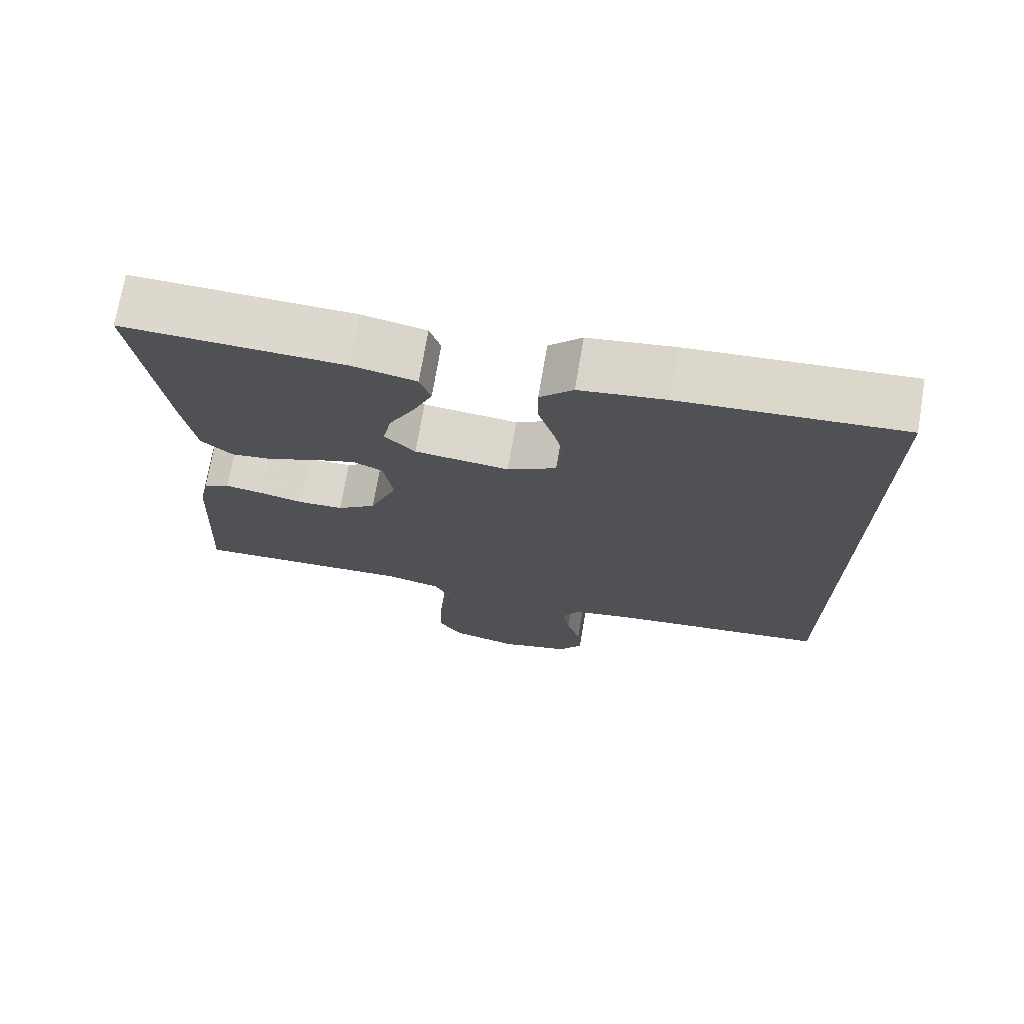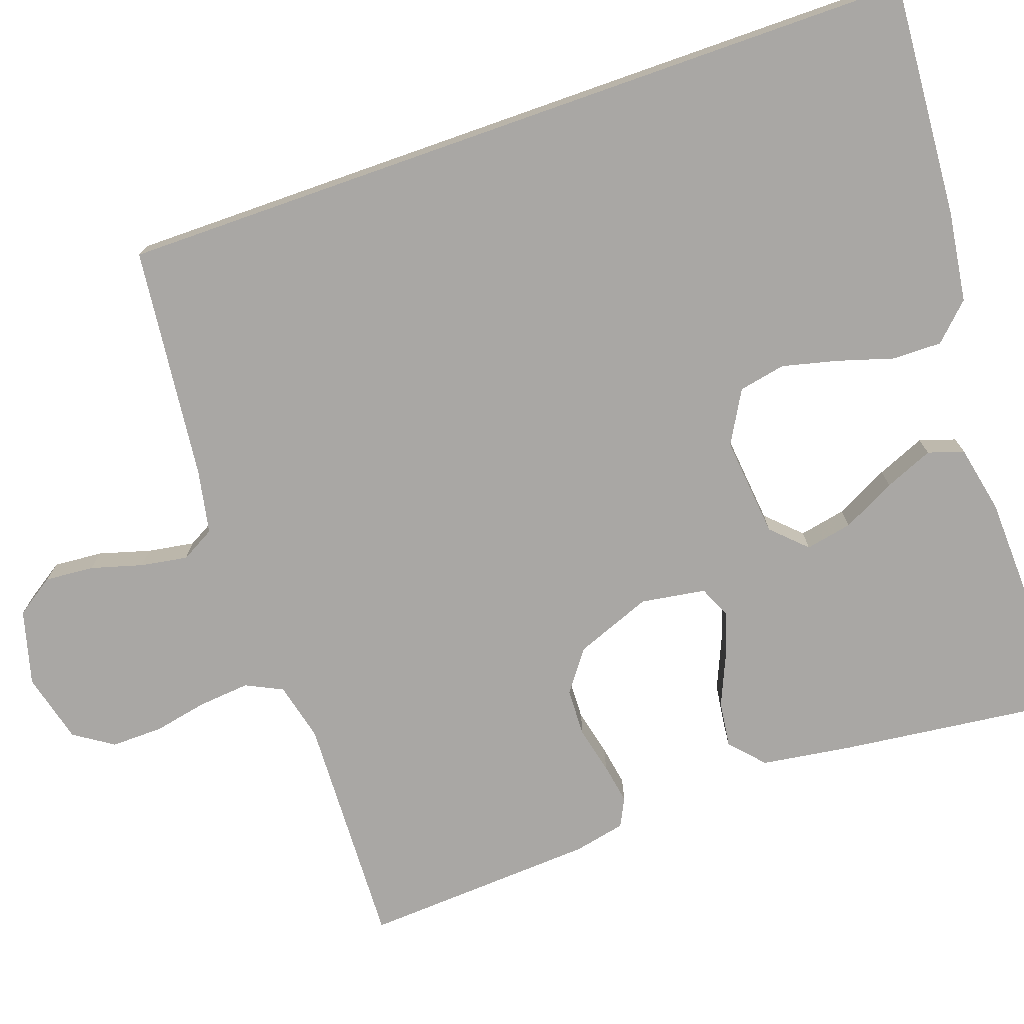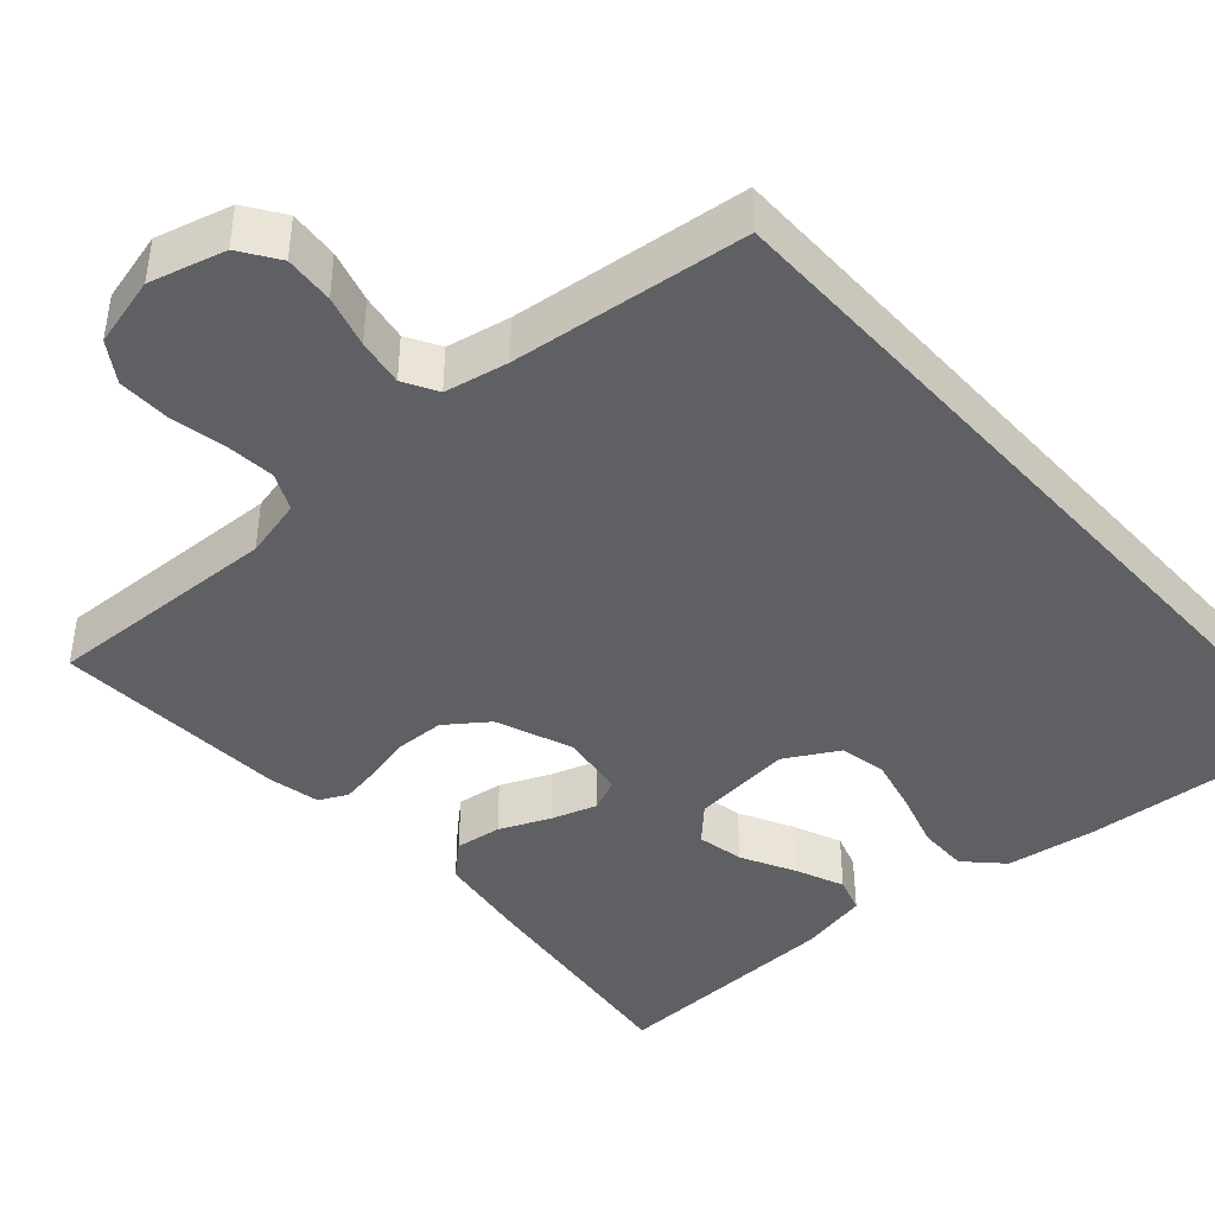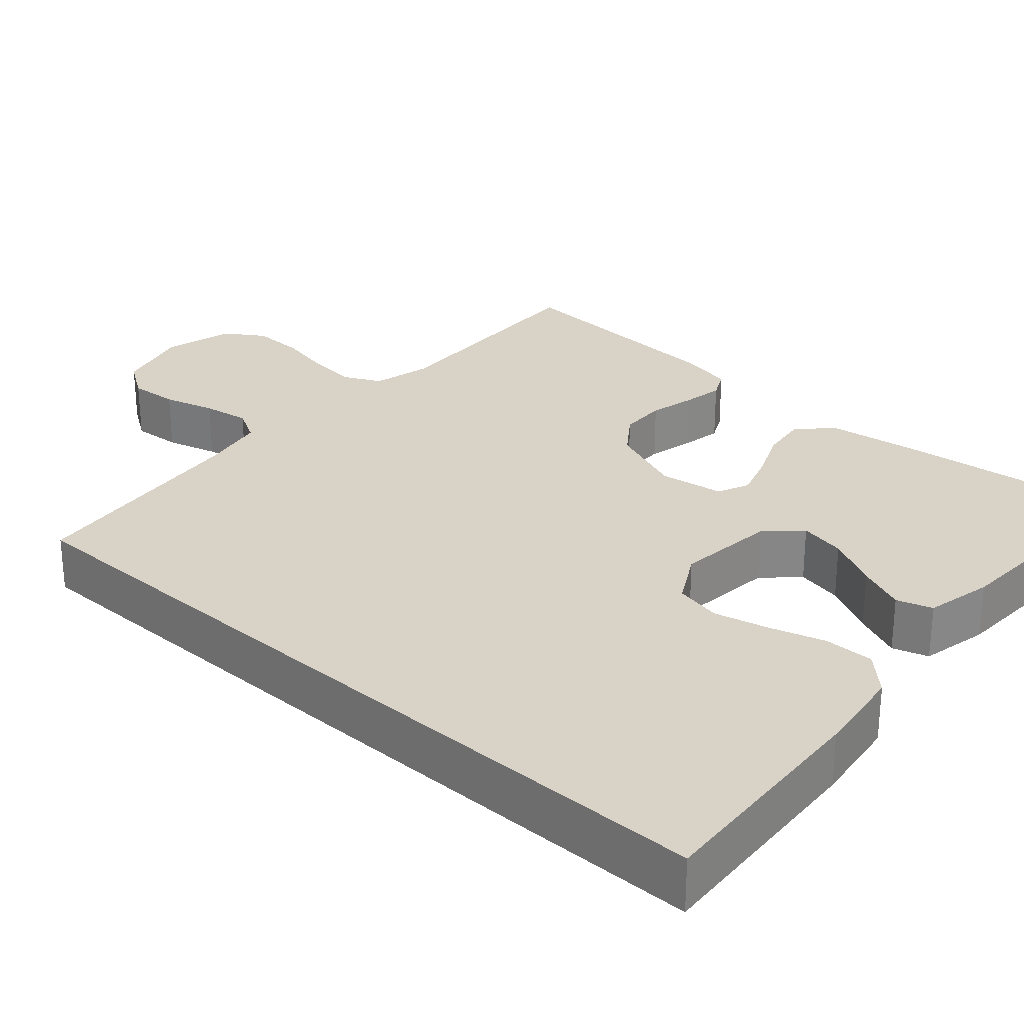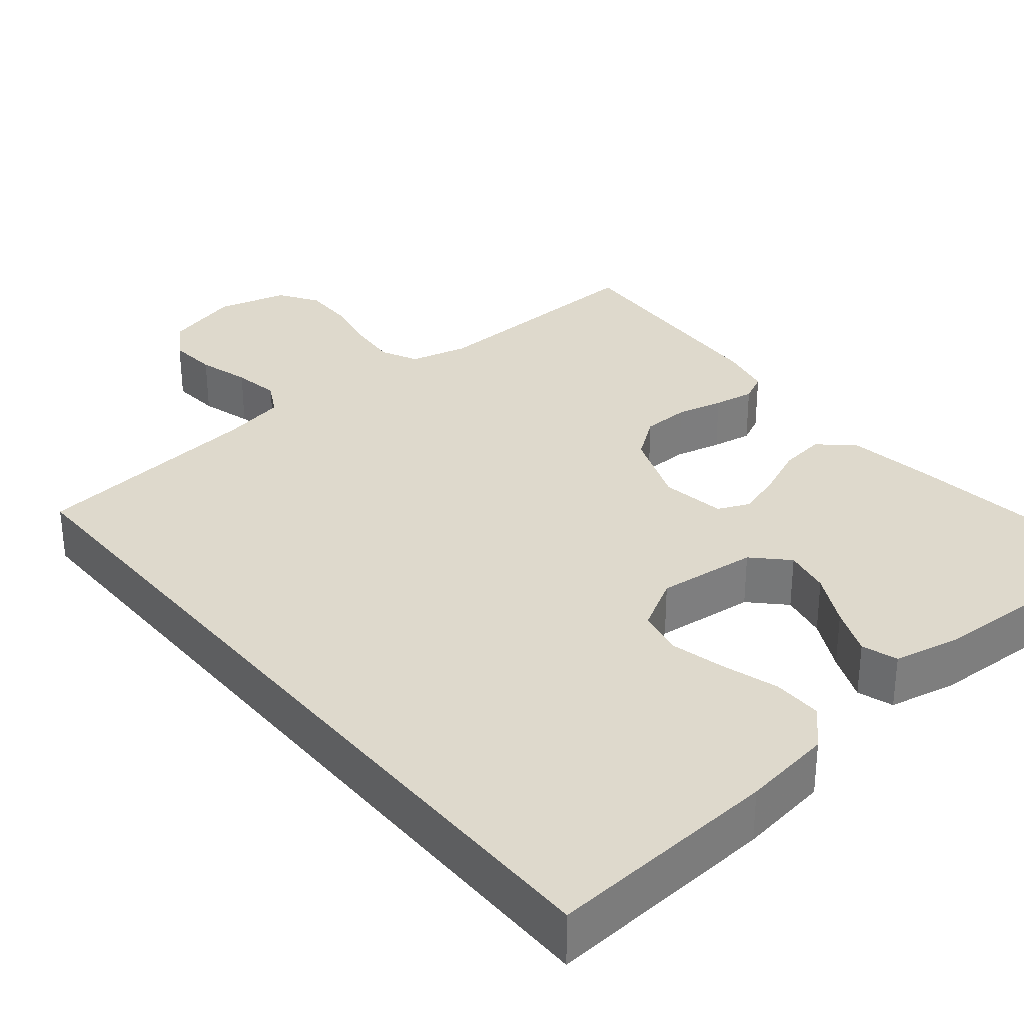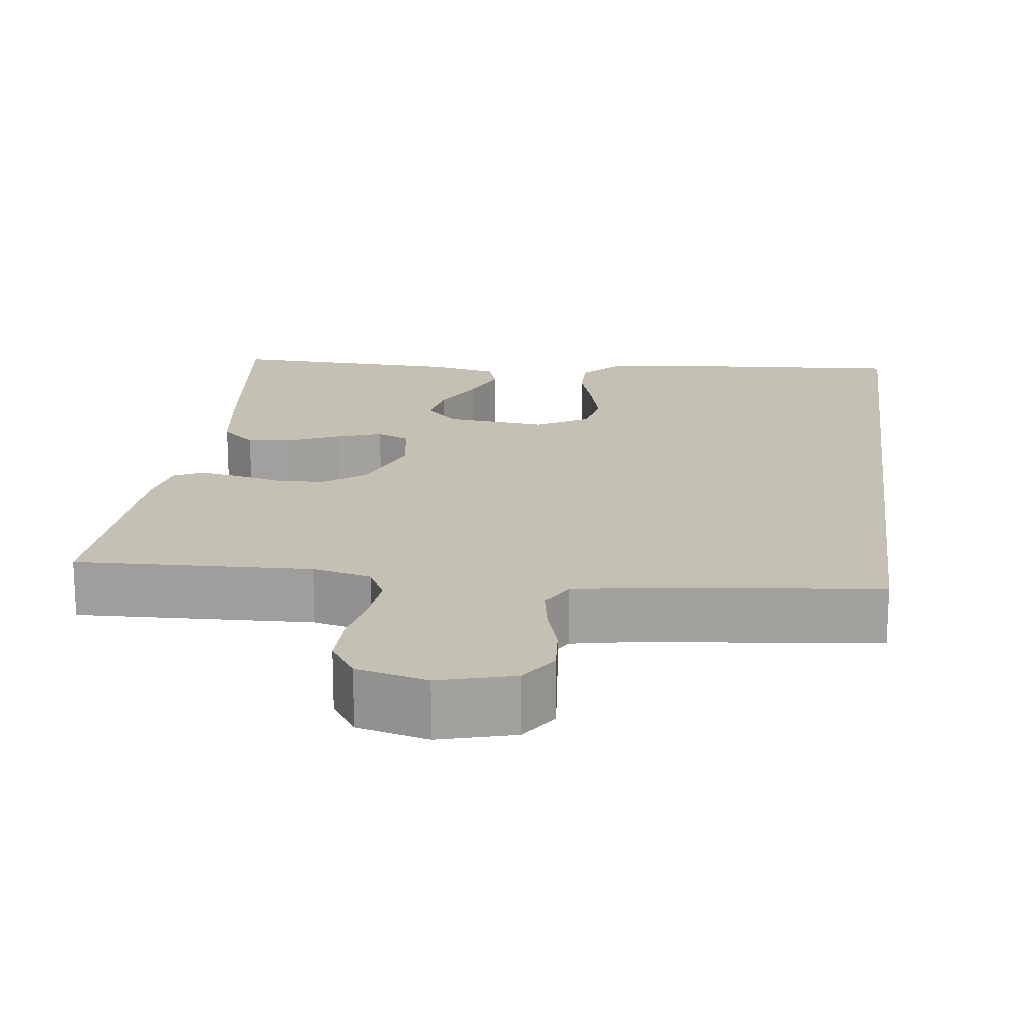
<metadata>
{"format":"obj","ext":"obj","renderer":"f3d","projection":"perspective","resolution":1024,"background":"white","views":[{"elev":72.7,"azim":-170.4,"up":"+Z"},{"elev":-74.7,"azim":-70.6,"up":"+Y"},{"elev":-42.5,"azim":-138.2,"up":"+Y"},{"elev":28.1,"azim":-48.0,"up":"+Y"},{"elev":32.1,"azim":-39.5,"up":"+Y"},{"elev":18.2,"azim":-172.7,"up":"+Y"}]}
</metadata>
<code>
v 0.5 0.07 -0.5
v 0.2 0.07 -0.488
v 0.125 0.07 -0.506
v 0.102 0.07 -0.553
v 0.108 0.07 -0.618
v 0.122 0.07 -0.688
v 0.123 0.07 -0.754
v 0.09 0.07 -0.804
v 0 0.07 -0.827
v -0.096 0.07 -0.801
v -0.129 0.07 -0.752
v -0.124 0.07 -0.689
v -0.105 0.07 -0.623
v -0.095 0.07 -0.563
v -0.119 0.07 -0.52
v -0.2 0.07 -0.504
v -0.5 0.07 -0.47
v -0.5 0.07 0.569
v -0.2 0.07 0.547
v -0.084 0.07 0.53
v -0.039 0.07 0.484
v -0.04 0.07 0.42
v -0.062 0.07 0.348
v -0.079 0.07 0.278
v -0.067 0.07 0.218
v 0 0.07 0.18
v 0.129 0.07 0.193
v 0.171 0.07 0.236
v 0.159 0.07 0.296
v 0.124 0.07 0.364
v 0.098 0.07 0.426
v 0.113 0.07 0.472
v 0.2 0.07 0.49
v 0.5 0.07 0.5
v 0.464 0.07 0.2
v 0.447 0.07 0.085
v 0.404 0.07 0.046
v 0.345 0.07 0.054
v 0.281 0.07 0.082
v 0.223 0.07 0.101
v 0.182 0.07 0.083
v 0.169 0.07 0
v 0.207 0.07 -0.098
v 0.26 0.07 -0.137
v 0.321 0.07 -0.139
v 0.381 0.07 -0.125
v 0.433 0.07 -0.116
v 0.469 0.07 -0.134
v 0.483 0.07 -0.2
v 0.5 0 -0.5
v 0.2 0 -0.488
v 0.125 0 -0.506
v 0.102 0 -0.553
v 0.108 0 -0.618
v 0.122 0 -0.688
v 0.123 0 -0.754
v 0.09 0 -0.804
v 0 0 -0.827
v -0.096 0 -0.801
v -0.129 0 -0.752
v -0.124 0 -0.689
v -0.105 0 -0.623
v -0.095 0 -0.563
v -0.119 0 -0.52
v -0.2 0 -0.504
v -0.5 0 -0.47
v -0.5 0 0.569
v -0.2 0 0.547
v -0.084 0 0.53
v -0.039 0 0.484
v -0.04 0 0.42
v -0.062 0 0.348
v -0.079 0 0.278
v -0.067 0 0.218
v 0 0 0.18
v 0.129 0 0.193
v 0.171 0 0.236
v 0.159 0 0.296
v 0.124 0 0.364
v 0.098 0 0.426
v 0.113 0 0.472
v 0.2 0 0.49
v 0.5 0 0.5
v 0.464 0 0.2
v 0.447 0 0.085
v 0.404 0 0.046
v 0.345 0 0.054
v 0.281 0 0.082
v 0.223 0 0.101
v 0.182 0 0.083
v 0.169 0 0
v 0.207 0 -0.098
v 0.26 0 -0.137
v 0.321 0 -0.139
v 0.381 0 -0.125
v 0.433 0 -0.116
v 0.469 0 -0.134
v 0.483 0 -0.2
f 48 49 1 2
f 45 46 47 48
f 45 48 2 3
f 44 45 3
f 43 44 3 4
f 42 43 4
f 36 37 38 39
f 36 39 40
f 35 36 40
f 34 35 40
f 33 34 40 41
f 29 30 31 32
f 29 32 33
f 28 29 33
f 20 21 22 23
f 20 23 24
f 19 20 24
f 16 17 18 19
f 15 16 19 24
f 14 15 24 25
f 10 11 12 13
f 10 13 14
f 5 6 7 8
f 4 5 8 9
f 42 4 9 10
f 28 33 41 42
f 27 28 42 10
f 10 14 25 26
f 10 26 27
f 51 50 98 97
f 97 96 95 94
f 52 51 97 94
f 52 94 93
f 53 52 93 92
f 53 92 91
f 88 87 86 85
f 89 88 85
f 89 85 84
f 89 84 83
f 90 89 83 82
f 81 80 79 78
f 82 81 78
f 82 78 77
f 72 71 70 69
f 73 72 69
f 73 69 68
f 68 67 66 65
f 73 68 65 64
f 74 73 64 63
f 62 61 60 59
f 63 62 59
f 57 56 55 54
f 58 57 54 53
f 59 58 53 91
f 91 90 82 77
f 59 91 77 76
f 75 74 63 59
f 76 75 59
f 1 50 51 2
f 2 51 52 3
f 3 52 53 4
f 4 53 54 5
f 5 54 55 6
f 6 55 56 7
f 7 56 57 8
f 8 57 58 9
f 9 58 59 10
f 10 59 60 11
f 11 60 61 12
f 12 61 62 13
f 13 62 63 14
f 14 63 64 15
f 15 64 65 16
f 16 65 66 17
f 17 66 67 18
f 18 67 68 19
f 19 68 69 20
f 20 69 70 21
f 21 70 71 22
f 22 71 72 23
f 23 72 73 24
f 24 73 74 25
f 25 74 75 26
f 26 75 76 27
f 27 76 77 28
f 28 77 78 29
f 29 78 79 30
f 30 79 80 31
f 31 80 81 32
f 32 81 82 33
f 33 82 83 34
f 34 83 84 35
f 35 84 85 36
f 36 85 86 37
f 37 86 87 38
f 38 87 88 39
f 39 88 89 40
f 40 89 90 41
f 41 90 91 42
f 42 91 92 43
f 43 92 93 44
f 44 93 94 45
f 45 94 95 46
f 46 95 96 47
f 47 96 97 48
f 48 97 98 49
f 49 98 50 1

</code>
